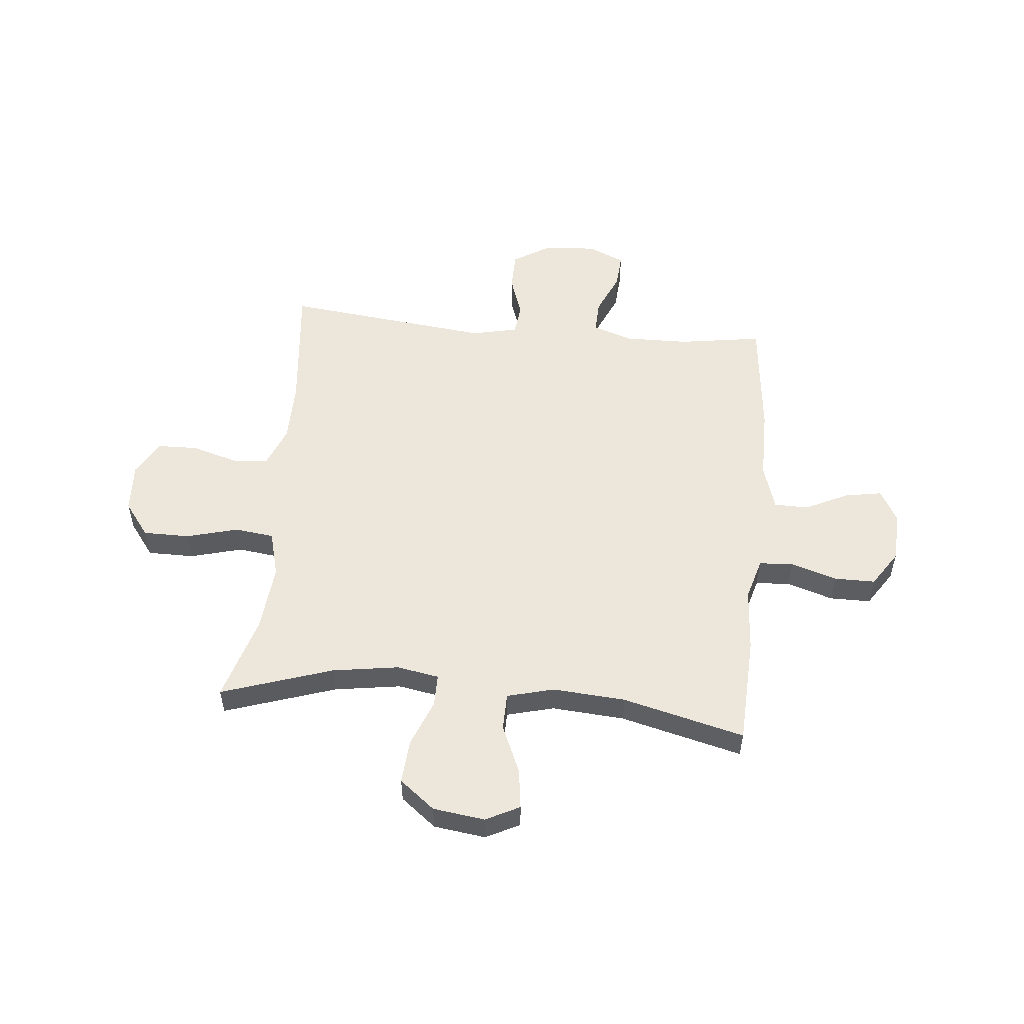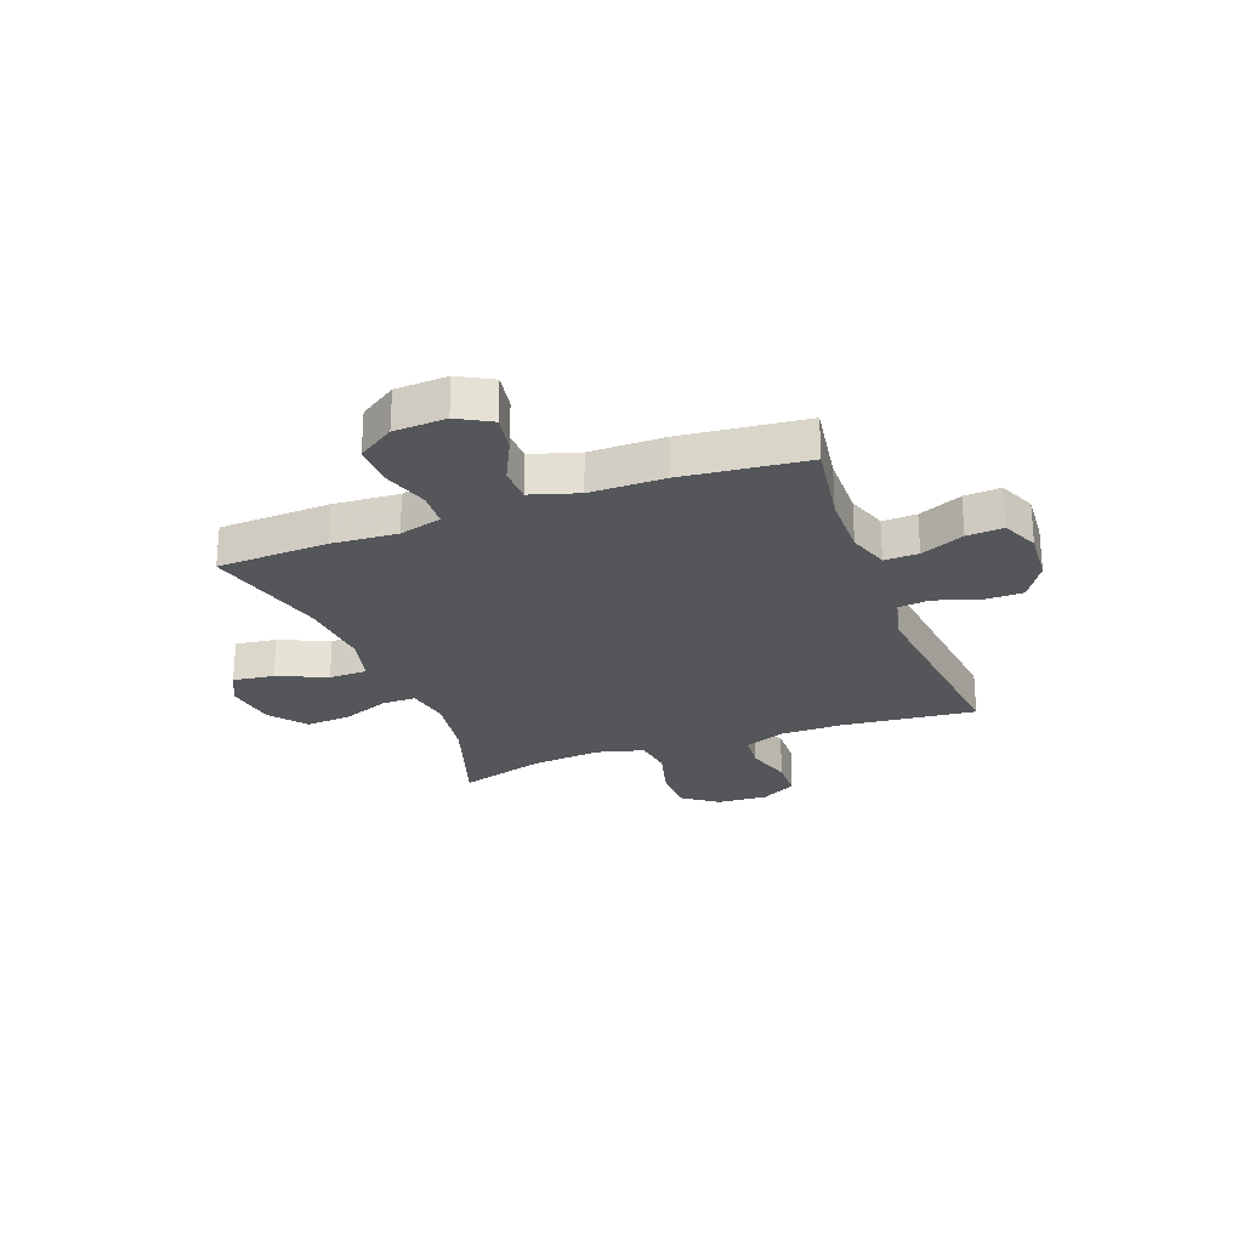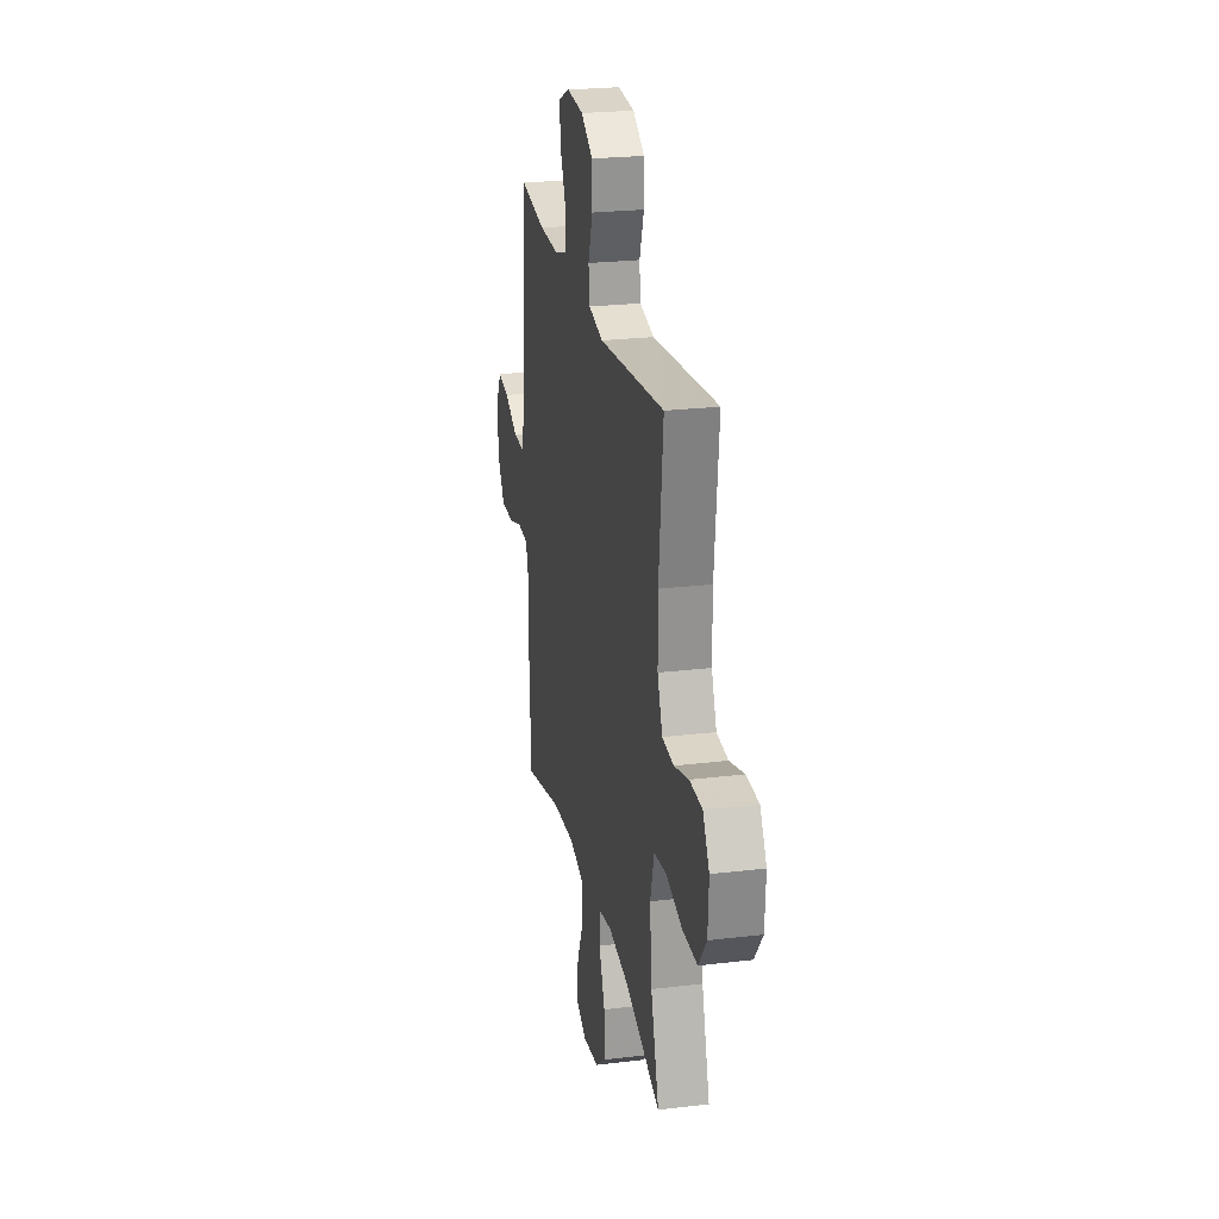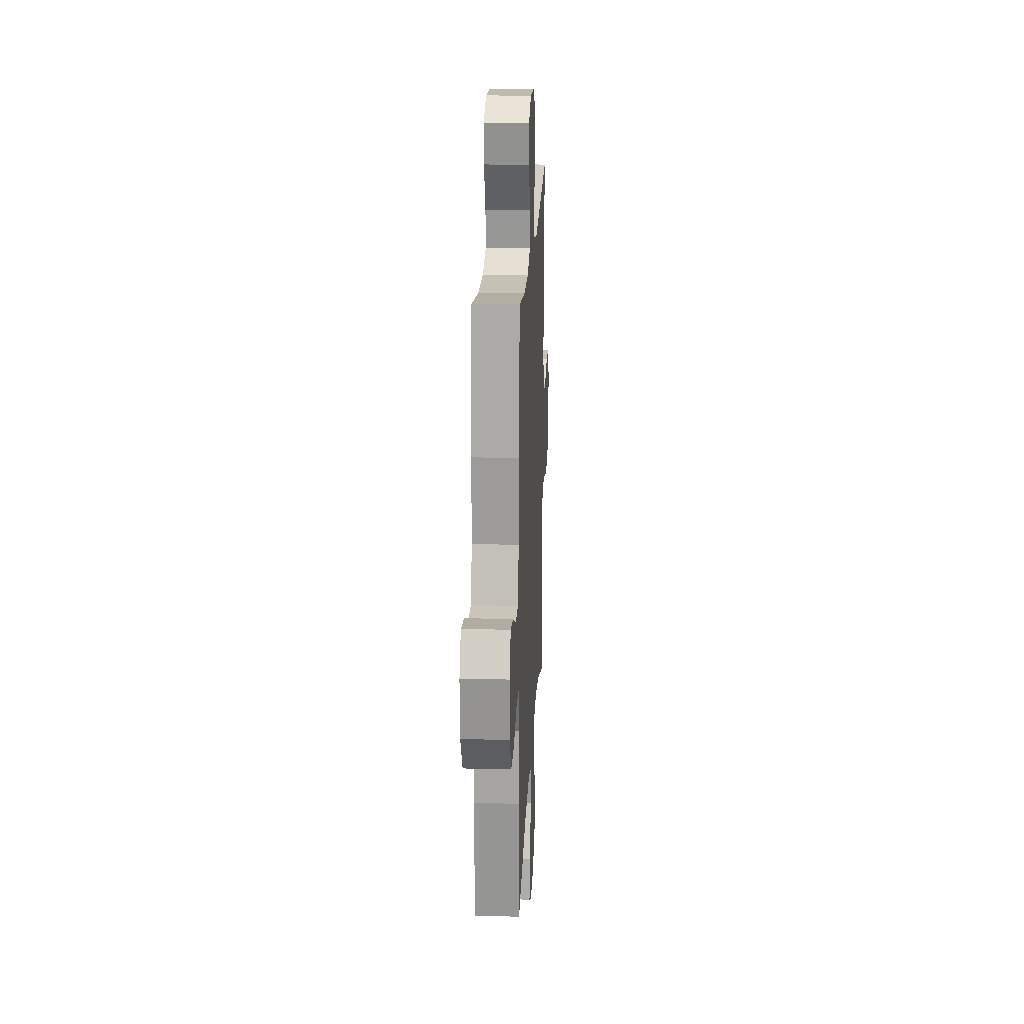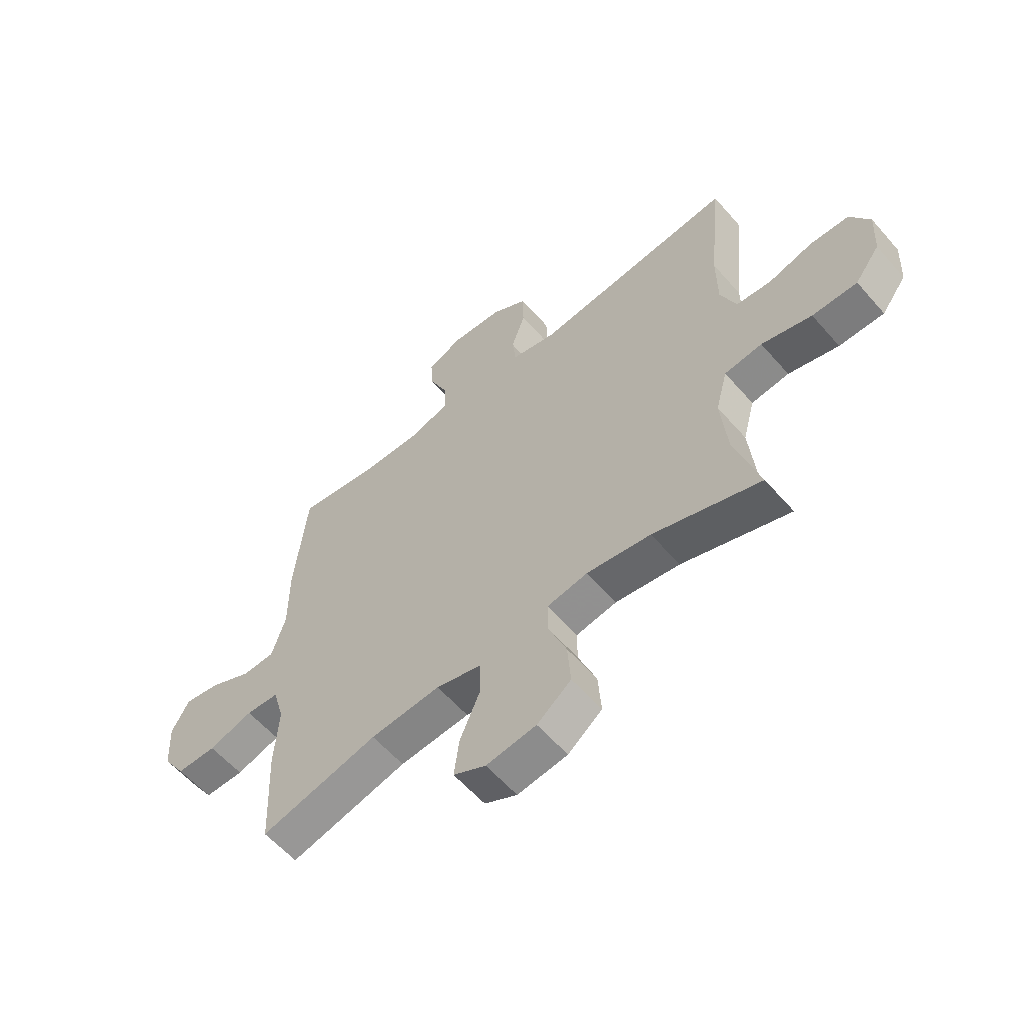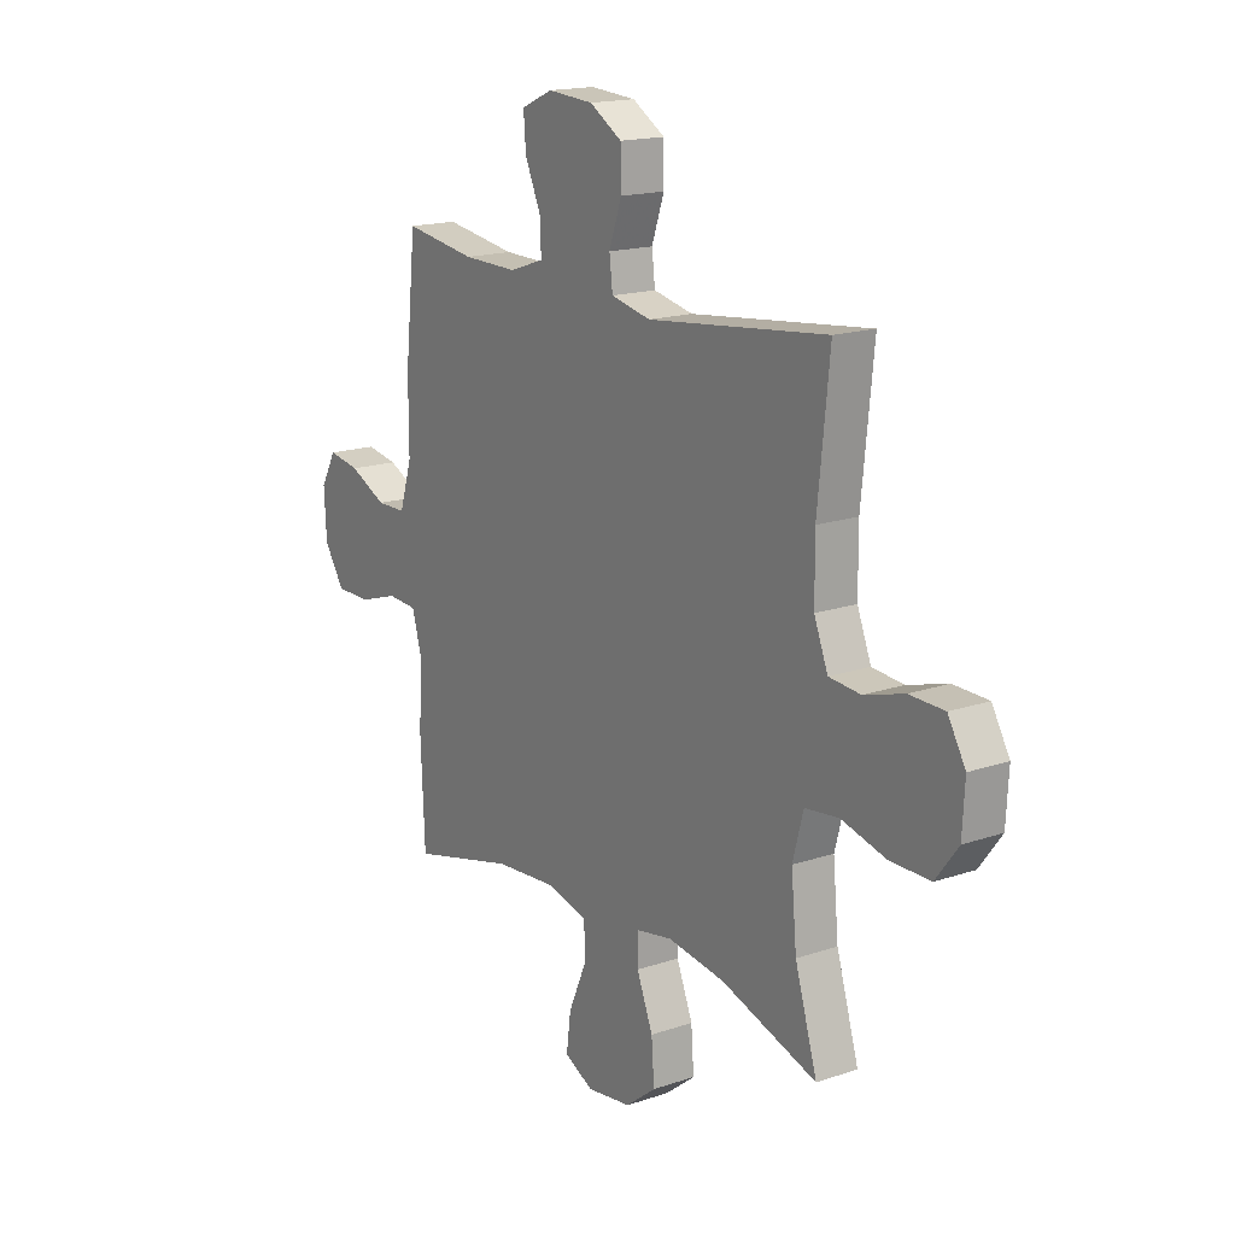
<metadata>
{"format":"obj","ext":"obj","renderer":"f3d","projection":"perspective","resolution":1024,"background":"white","views":[{"elev":53.5,"azim":-174.5,"up":"+Y"},{"elev":-25.3,"azim":-69.5,"up":"+Y"},{"elev":24.4,"azim":78.8,"up":"+Z"},{"elev":19.7,"azim":-87.2,"up":"+Z"},{"elev":-58.8,"azim":40.7,"up":"+Z"},{"elev":16.8,"azim":55.5,"up":"+Z"}]}
</metadata>
<code>
v 0.5 0.07 -0.5
v 0.292 0.07 -0.431
v 0.168 0.07 -0.412
v 0.089 0.07 -0.426
v 0.089 0.07 -0.487
v 0.124 0.07 -0.575
v 0.13 0.07 -0.658
v 0.064 0.07 -0.71
v -0.033 0.07 -0.723
v -0.096 0.07 -0.691
v -0.086 0.07 -0.616
v -0.047 0.07 -0.526
v -0.048 0.07 -0.456
v -0.136 0.07 -0.433
v -0.272 0.07 -0.443
v -0.5 0.07 -0.5
v -0.509 0.07 -0.297
v -0.501 0.07 -0.177
v -0.523 0.07 -0.099
v -0.587 0.07 -0.095
v -0.673 0.07 -0.122
v -0.75 0.07 -0.122
v -0.794 0.07 -0.055
v -0.799 0.07 0.04
v -0.765 0.07 0.101
v -0.696 0.07 0.089
v -0.615 0.07 0.05
v -0.551 0.07 0.051
v -0.524 0.07 0.138
v -0.524 0.07 0.274
v -0.5 0.07 0.5
v -0.344 0.07 0.476
v -0.225 0.07 0.474
v -0.15 0.07 0.499
v -0.152 0.07 0.561
v -0.187 0.07 0.64
v -0.192 0.07 0.706
v -0.124 0.07 0.736
v -0.025 0.07 0.729
v 0.045 0.07 0.686
v 0.046 0.07 0.613
v 0.019 0.07 0.535
v 0.026 0.07 0.476
v 0.112 0.07 0.457
v 0.5 0.07 0.5
v 0.475 0.07 0.255
v 0.476 0.07 0.14
v 0.506 0.07 0.064
v 0.574 0.07 0.058
v 0.66 0.07 0.083
v 0.735 0.07 0.081
v 0.773 0.07 0.015
v 0.768 0.07 -0.079
v 0.72 0.07 -0.143
v 0.633 0.07 -0.143
v 0.536 0.07 -0.117
v 0.463 0.07 -0.126
v 0.44 0.07 -0.212
v 0.452 0.07 -0.34
v 0.5 0 -0.5
v 0.292 0 -0.431
v 0.168 0 -0.412
v 0.089 0 -0.426
v 0.089 0 -0.487
v 0.124 0 -0.575
v 0.13 0 -0.658
v 0.064 0 -0.71
v -0.033 0 -0.723
v -0.096 0 -0.691
v -0.086 0 -0.616
v -0.047 0 -0.526
v -0.048 0 -0.456
v -0.136 0 -0.433
v -0.272 0 -0.443
v -0.5 0 -0.5
v -0.509 0 -0.297
v -0.501 0 -0.177
v -0.523 0 -0.099
v -0.587 0 -0.095
v -0.673 0 -0.122
v -0.75 0 -0.122
v -0.794 0 -0.055
v -0.799 0 0.04
v -0.765 0 0.101
v -0.696 0 0.089
v -0.615 0 0.05
v -0.551 0 0.051
v -0.524 0 0.138
v -0.524 0 0.274
v -0.5 0 0.5
v -0.344 0 0.476
v -0.225 0 0.474
v -0.15 0 0.499
v -0.152 0 0.561
v -0.187 0 0.64
v -0.192 0 0.706
v -0.124 0 0.736
v -0.025 0 0.729
v 0.045 0 0.686
v 0.046 0 0.613
v 0.019 0 0.535
v 0.026 0 0.476
v 0.112 0 0.457
v 0.5 0 0.5
v 0.475 0 0.255
v 0.476 0 0.14
v 0.506 0 0.064
v 0.574 0 0.058
v 0.66 0 0.083
v 0.735 0 0.081
v 0.773 0 0.015
v 0.768 0 -0.079
v 0.72 0 -0.143
v 0.633 0 -0.143
v 0.536 0 -0.117
v 0.463 0 -0.126
v 0.44 0 -0.212
v 0.452 0 -0.34
f 54 55 56
f 53 54 56
f 52 53 56
f 51 52 56
f 50 51 56
f 49 50 56
f 48 49 56 57
f 47 48 57 58
f 44 45 46
f 46 47 58
f 44 46 58
f 43 44 58
f 40 41 42
f 39 40 42
f 38 39 42
f 37 38 42
f 36 37 42
f 35 36 42
f 34 35 42 43
f 43 58 59
f 34 43 59
f 33 34 59
f 29 30 31 32
f 59 1 2
f 33 59 2
f 32 33 2
f 29 32 2
f 28 29 2
f 25 26 27
f 24 25 27
f 23 24 27
f 22 23 27
f 21 22 27
f 20 21 27
f 15 16 17 18
f 14 15 18 19
f 13 14 19
f 10 11 12
f 9 10 12
f 8 9 12
f 7 8 12
f 6 7 12
f 5 6 12
f 4 5 12 13
f 27 28 2 3
f 19 20 27
f 4 13 19 27
f 3 4 27
f 115 114 113
f 115 113 112
f 115 112 111
f 115 111 110
f 115 110 109
f 115 109 108
f 116 115 108 107
f 117 116 107 106
f 105 104 103
f 117 106 105
f 117 105 103
f 117 103 102
f 101 100 99
f 101 99 98
f 101 98 97
f 101 97 96
f 101 96 95
f 101 95 94
f 102 101 94 93
f 118 117 102
f 118 102 93
f 118 93 92
f 91 90 89 88
f 61 60 118
f 61 118 92
f 61 92 91
f 61 91 88
f 61 88 87
f 86 85 84
f 86 84 83
f 86 83 82
f 86 82 81
f 86 81 80
f 86 80 79
f 77 76 75 74
f 78 77 74 73
f 78 73 72
f 71 70 69
f 71 69 68
f 71 68 67
f 71 67 66
f 71 66 65
f 71 65 64
f 72 71 64 63
f 62 61 87 86
f 86 79 78
f 86 78 72 63
f 86 63 62
f 1 60 61 2
f 2 61 62 3
f 3 62 63 4
f 4 63 64 5
f 5 64 65 6
f 6 65 66 7
f 7 66 67 8
f 8 67 68 9
f 9 68 69 10
f 10 69 70 11
f 11 70 71 12
f 12 71 72 13
f 13 72 73 14
f 14 73 74 15
f 15 74 75 16
f 16 75 76 17
f 17 76 77 18
f 18 77 78 19
f 19 78 79 20
f 20 79 80 21
f 21 80 81 22
f 22 81 82 23
f 23 82 83 24
f 24 83 84 25
f 25 84 85 26
f 26 85 86 27
f 27 86 87 28
f 28 87 88 29
f 29 88 89 30
f 30 89 90 31
f 31 90 91 32
f 32 91 92 33
f 33 92 93 34
f 34 93 94 35
f 35 94 95 36
f 36 95 96 37
f 37 96 97 38
f 38 97 98 39
f 39 98 99 40
f 40 99 100 41
f 41 100 101 42
f 42 101 102 43
f 43 102 103 44
f 44 103 104 45
f 45 104 105 46
f 46 105 106 47
f 47 106 107 48
f 48 107 108 49
f 49 108 109 50
f 50 109 110 51
f 51 110 111 52
f 52 111 112 53
f 53 112 113 54
f 54 113 114 55
f 55 114 115 56
f 56 115 116 57
f 57 116 117 58
f 58 117 118 59
f 59 118 60 1

</code>
